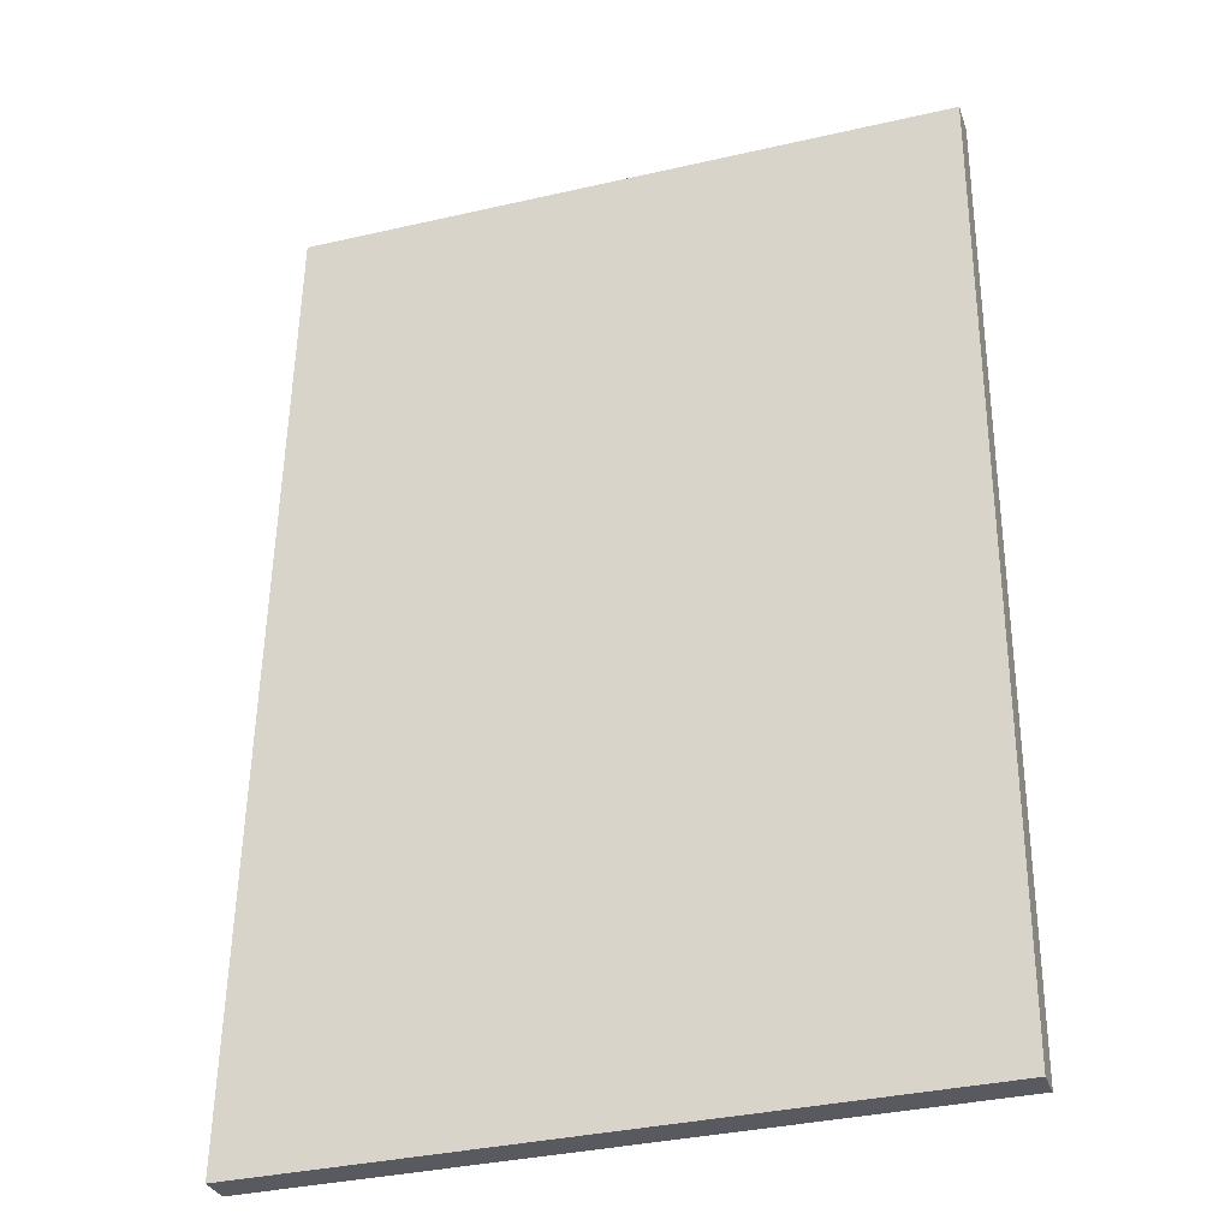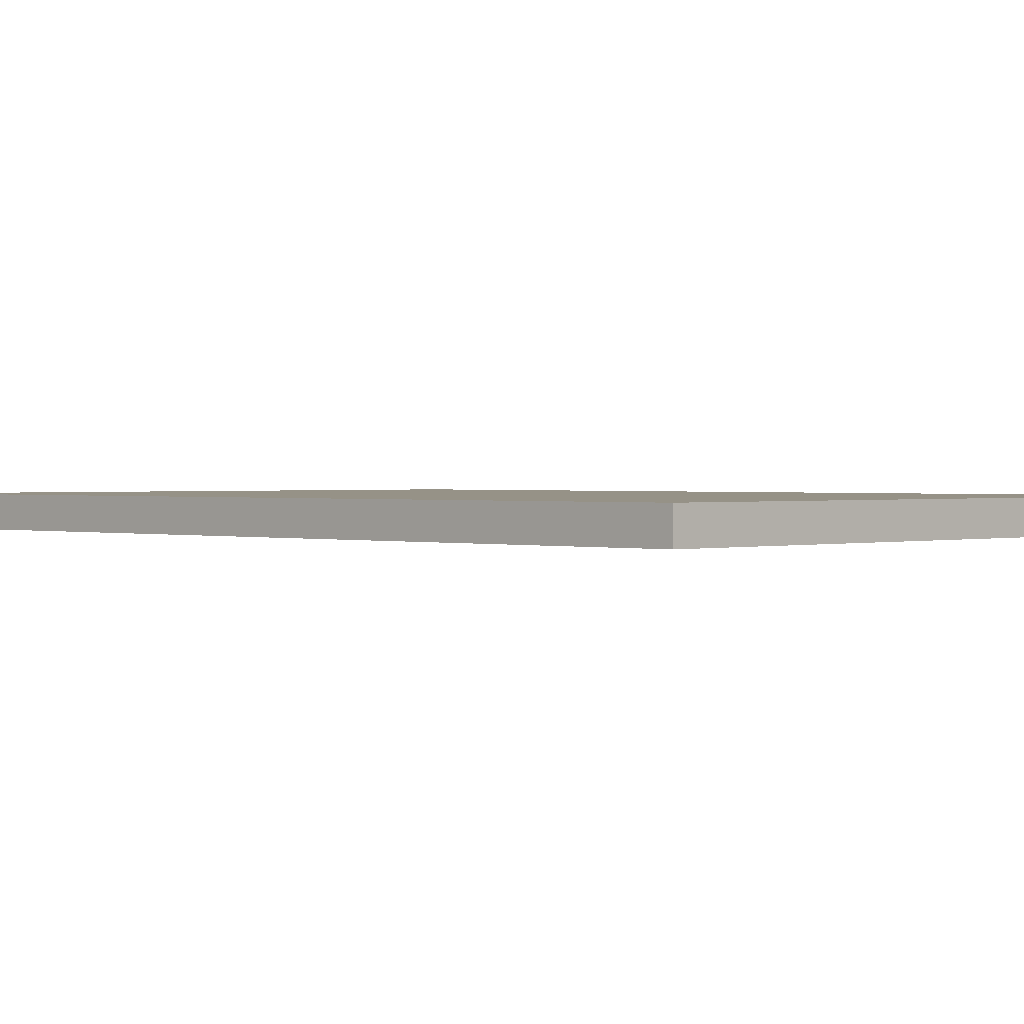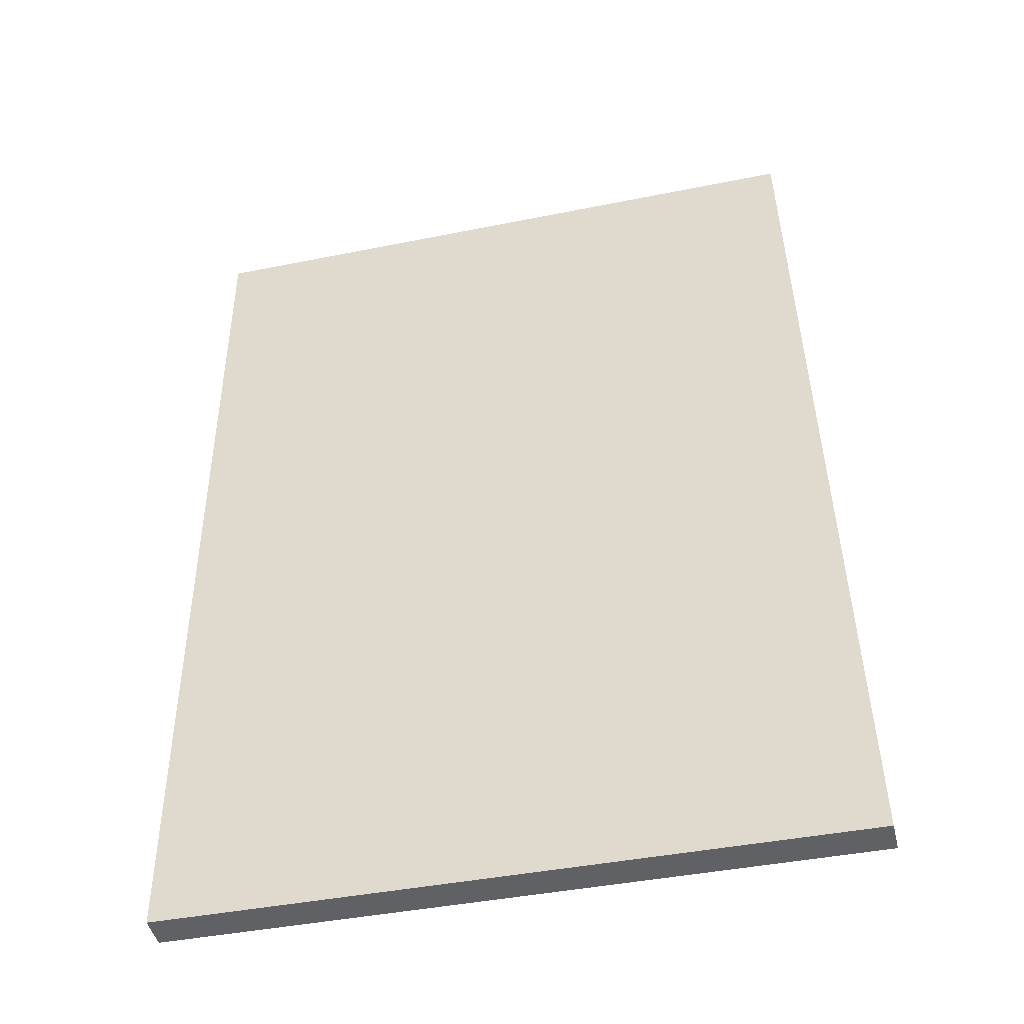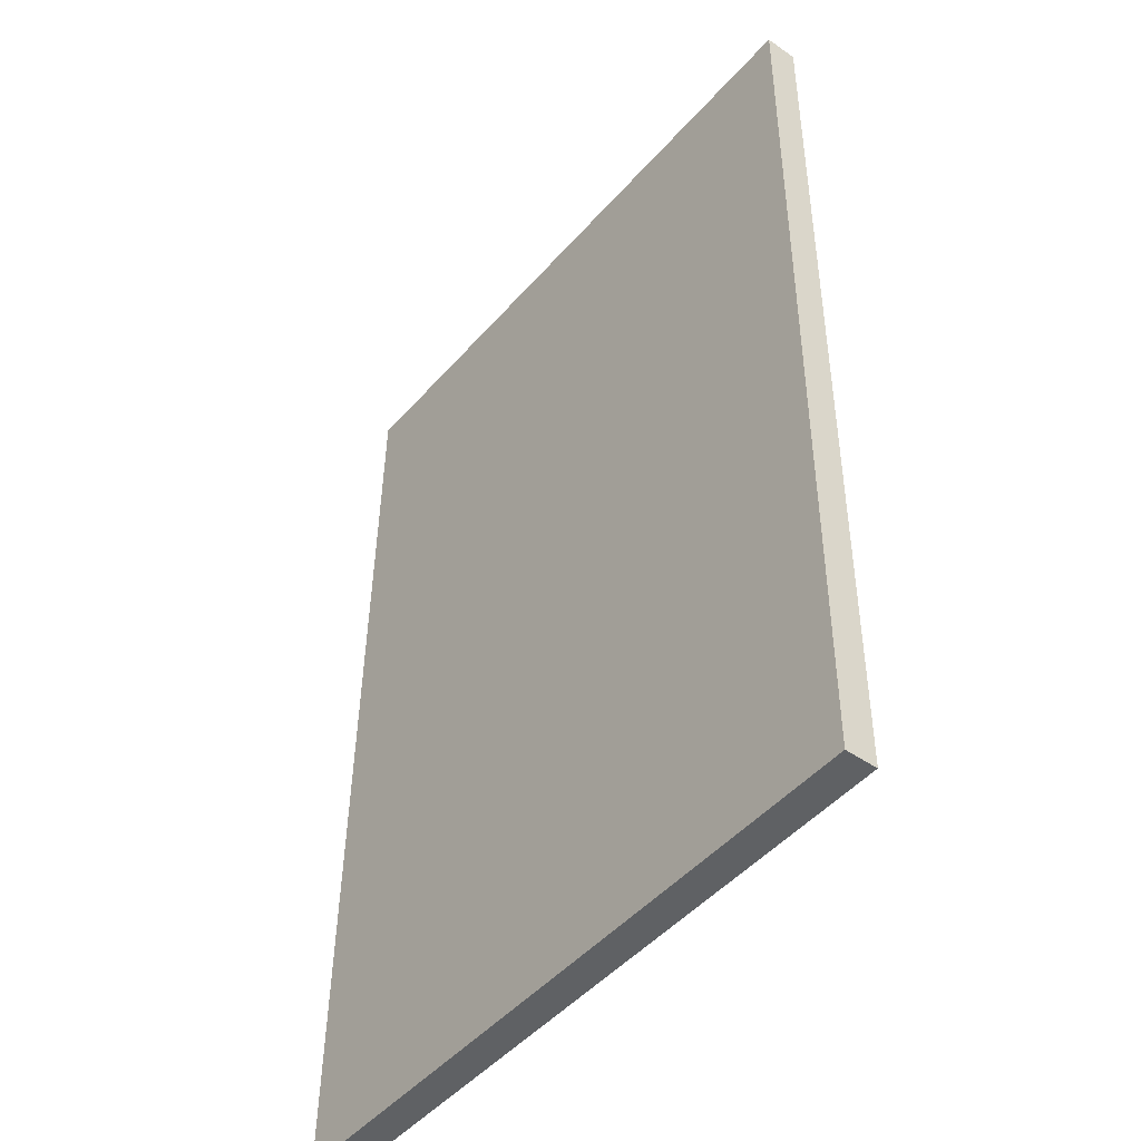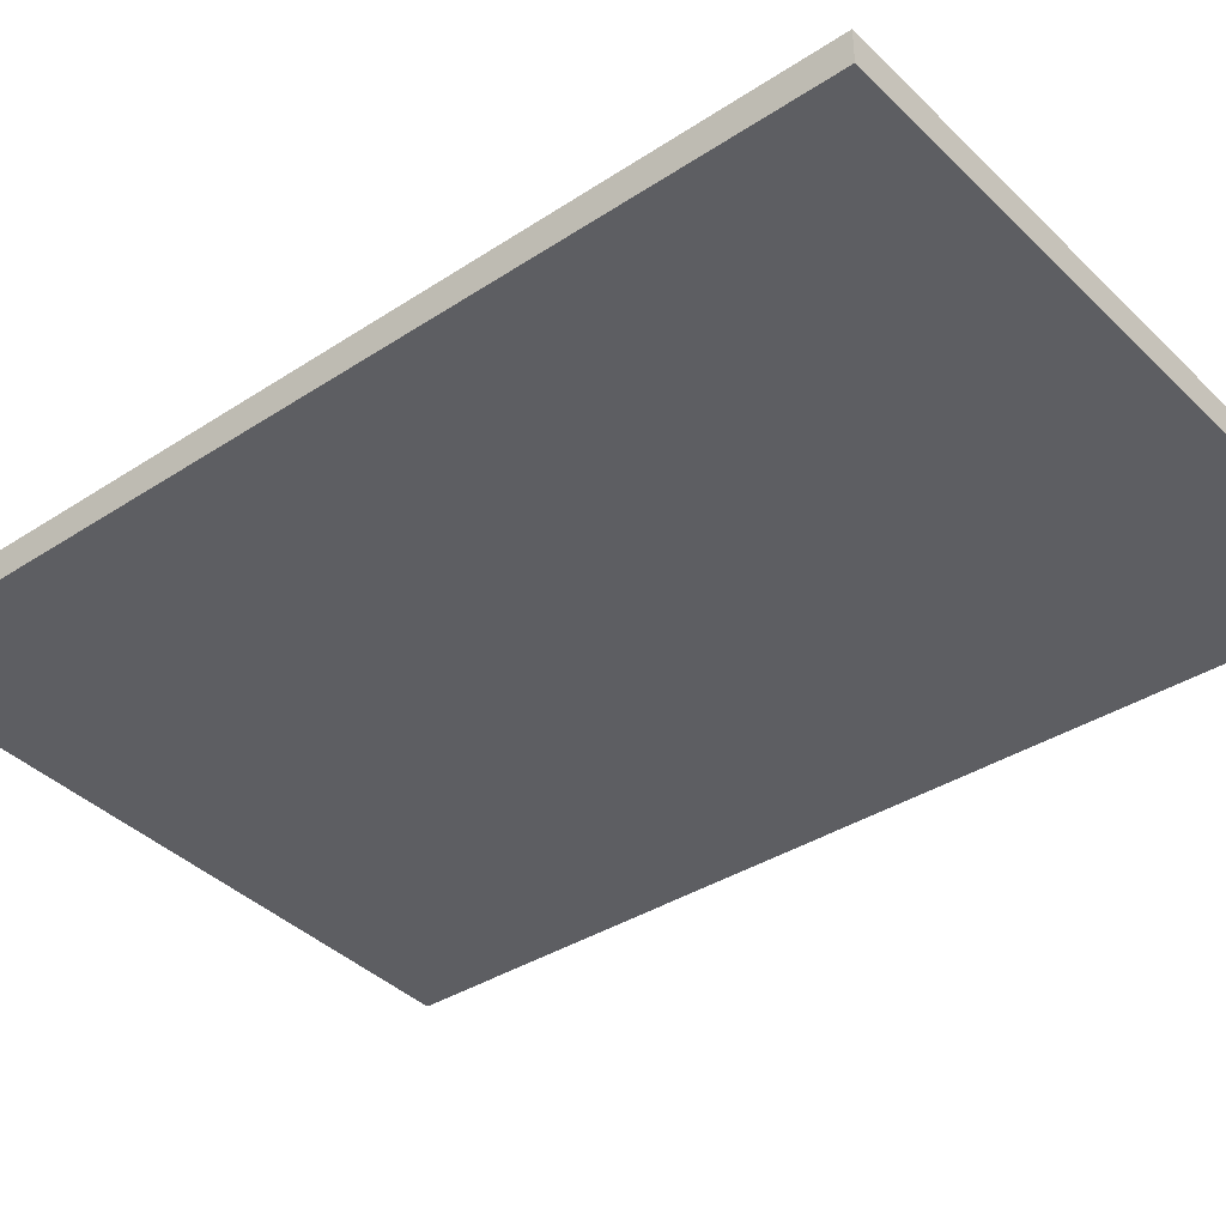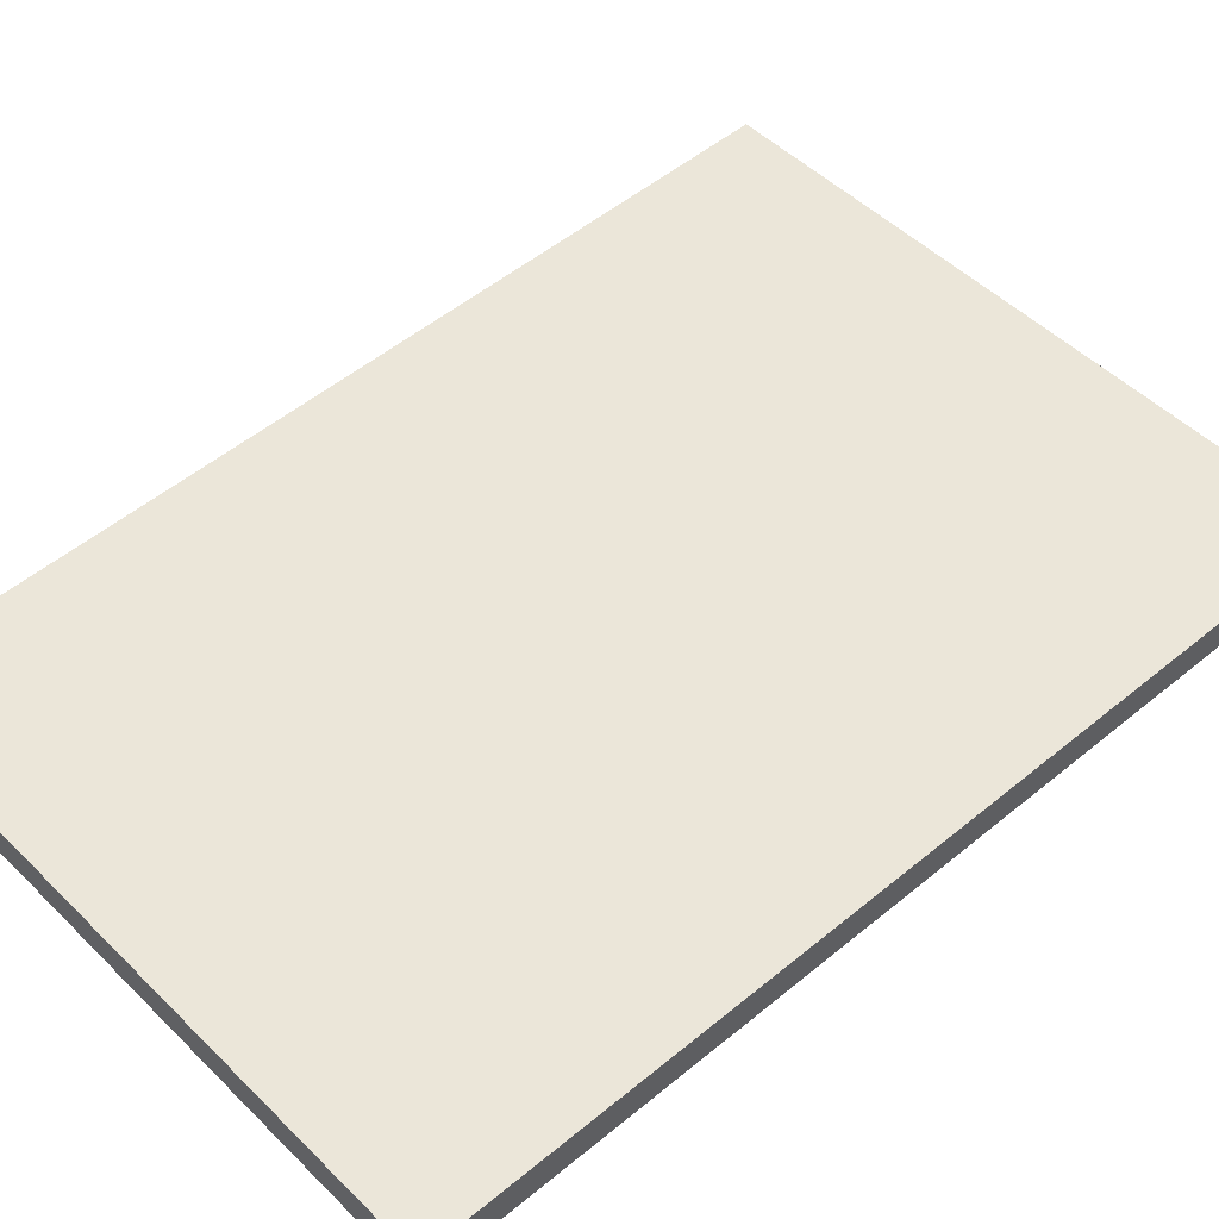
<metadata>
{"format":"obj","ext":"obj","renderer":"f3d","projection":"perspective","resolution":1024,"background":"white","views":[{"elev":-31.7,"azim":-162.2,"up":"+Y"},{"elev":1.0,"azim":135.3,"up":"+Z"},{"elev":-45.7,"azim":13.2,"up":"+Y"},{"elev":-46.2,"azim":-128.5,"up":"+Y"},{"elev":-39.3,"azim":-50.6,"up":"+Z"},{"elev":48.1,"azim":-132.6,"up":"+Z"}]}
</metadata>
<code>
o Cube
v 0.4043 0.3573 -0.9927
v 0.4284 -0.5958 -0.9927
v 0.4043 0.3573 -0.9604
v 0.4284 -0.5958 -0.9604
v -0.2468 0.359 -0.9927
v -0.2444 -0.5873 -0.9927
v -0.2468 0.359 -0.9604
v -0.2444 -0.5873 -0.9604
f 1 5 7 3
f 4 3 7 8
f 8 7 5 6
f 6 2 4 8
f 2 1 3 4
f 6 5 1 2

</code>
